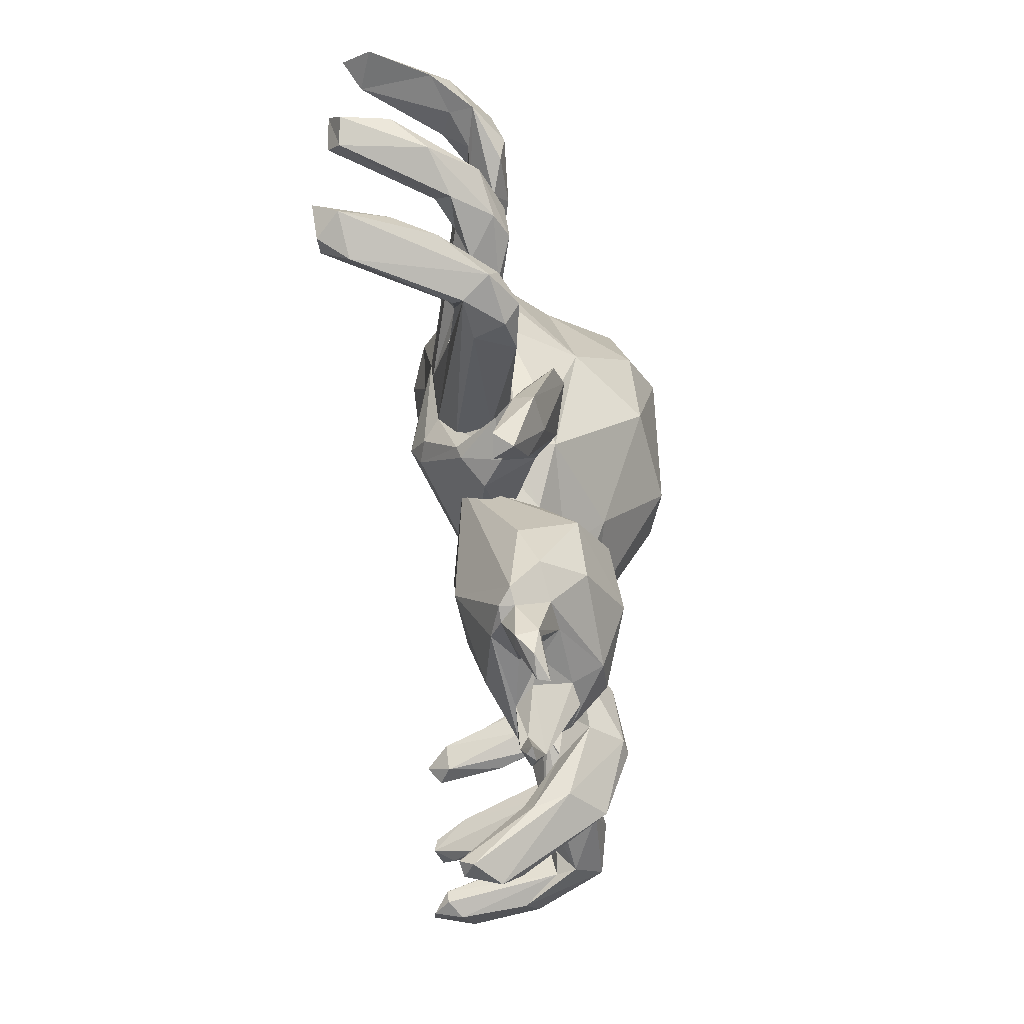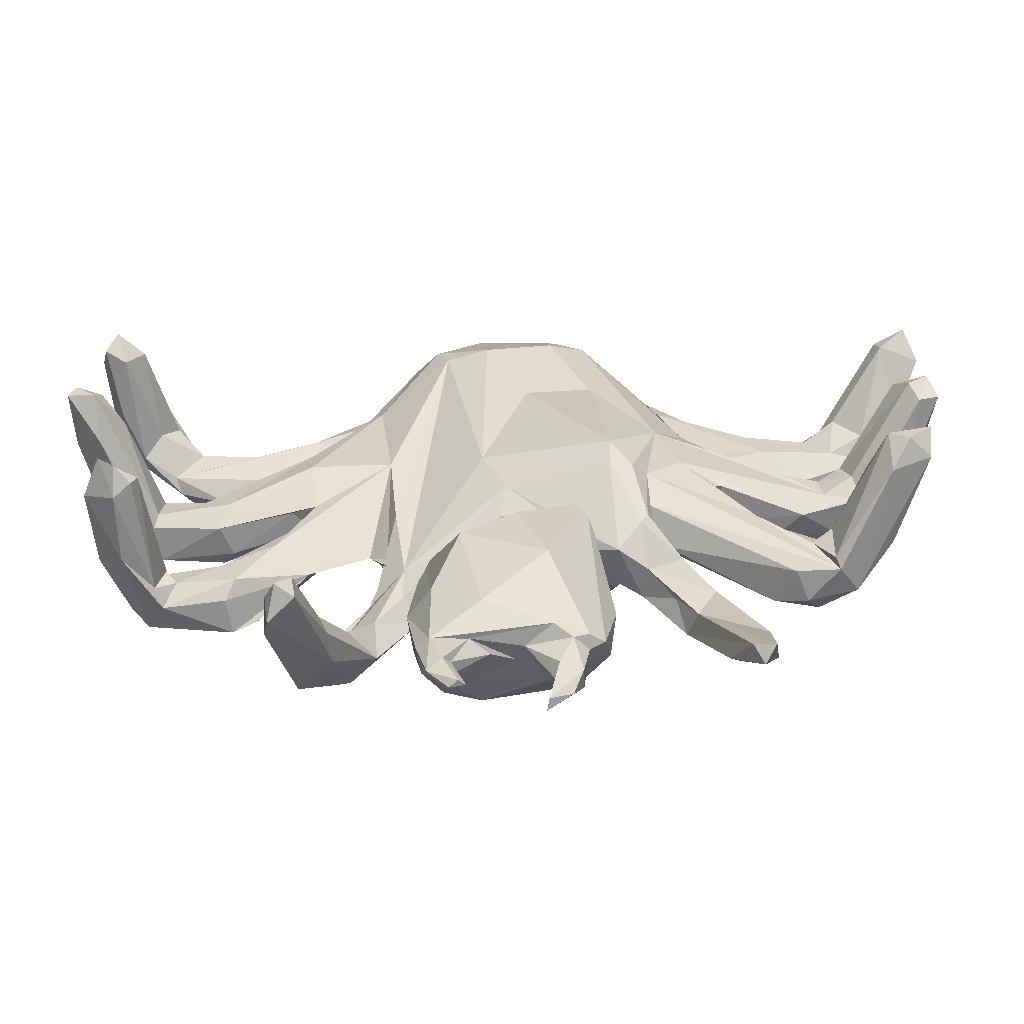
<metadata>
{"format":"obj","ext":"obj","renderer":"f3d","projection":"perspective","resolution":1024,"background":"white","views":[{"elev":-61.1,"azim":-81.8,"up":"+Y"},{"elev":-67.5,"azim":-177.5,"up":"+Y"}]}
</metadata>
<code>
o Cube
v -4.708 -3.544 0.4718
v 9.867 0.9461 -1.616
v -3.624 -6.216 2.046
v -5.66 -8.367 2.521
v -0.6891 -11.15 2.142
v -2.409 -4.219 2.583
v 2.723 2.239 2.653
v 1.595 -4.705 1.94
v 1.794 -4.198 2.961
v 1.483 2.184 -0.9
v 3.166 1.345 0.1863
v 2.02 -4.537 1.757
v 1.868 -5.33 2.124
v -1.737 -4.424 0.3973
v 1.077 -5.113 2.588
v 0.7433 -6.421 3.478
v 0.5801 -8.967 0.6137
v 2.243 -7.809 1.488
v 2.185 -7.26 2.577
v 1.665 -8.019 0.7433
v -0.834 -7.595 0.1456
v 1.526 -8.246 3.109
v -1.628 -9.554 1.22
v -1.905 -7.001 2.95
v -5.324 -1.672 0.6417
v -2.794 -4.46 1.566
v -3.59 -4.317 1.717
v -3.697 1.886 0.67
v 4.729 -0.9473 0.3497
v 4.412 -1.127 1.211
v -2.981 -0.98 3.208
v -3.502 -5.016 1.31
v -2.974 -3.471 2.484
v -3.144 -3.843 1.79
v 2.881 -4.132 1.957
v 5.181 -1.194 0.9507
v 4.287 -0.2563 1.798
v -6.68 -5.804 1.006
v -6.26 -6.507 1.366
v 6.487 -5.277 1.23
v 4.961 -4.185 0.8871
v 6.081 -6.212 1.148
v -7.106 -6.524 1.064
v -5.786 -6.208 2.191
v -6.501 -6.565 2.06
v -9.267 -5.581 -1.541
v -9.216 -5.982 -0.984
v -8.322 -6.415 -0.876
v 6.989 -5.807 2.505
v 7.623 -5.342 2.154
v 6.207 -6.446 2.337
v 5.694 -6.235 2.204
v 8.164 -5.272 1.543
v 8.479 -5.886 1.936
v 7.411 -6.049 1.258
v 8.862 -6.037 -1.629
v 6.762 -3.353 1.12
v 4.082 -3.189 1.225
v 7.764 -2.417 2.153
v 8.231 -3.015 2.002
v 6.564 -2.899 0.7089
v 8.354 -2.991 1.199
v 9.344 -3.101 -1.039
v 8.775 -2.575 1.921
v 9.994 -2.494 -0.8171
v 9.397 -2.009 -1.4
v 8.858 -2.396 -1.226
v 8.274 -2.678 0.9837
v -7.292 -2.915 1.059
v -6.753 -3.443 1.329
v -7.457 -2.453 2.161
v -7.771 -2.087 0.7464
v -9.022 -1.477 -0.4283
v -9.486 -2.743 -1.123
v -4.487 -0.08322 1.035
v -3.862 2.021 1.347
v -5.106 0.8325 1.636
v -4.566 1.547 1.195
v 7.7 1.177 1.015
v 8.312 0.4685 1.308
v 9.231 0.4184 -1.772
v 9.055 0.6442 0.8098
v 9.696 1.381 -1.001
v 9.808 1.267 -0.2371
v 9.29 1.184 1.166
v -8.811 0.5698 1.622
v -7.893 0.5509 1.382
v -6.537 0.3104 2.117
v -6.924 -0.252 1.836
v -9.547 1.045 0.754
v -8.032 1.208 0.7979
v -9.161 2.074 -0.8878
v 0.6852 5.43 1.789
v -1.265 4.123 3.114
v -1.187 4.054 -0.6058
v 2.061 5.236 0.4847
v 2.391 4.277 0.0902
v -2.333 -3.492 -0.7185
v -3.157 -3.687 0.0436
v 1.429 -4.79 1.276
v -2.933 -5.299 0.5555
v 0.2472 -4.606 1.234
v -0.7034 -4.766 1.286
v 3.609 -7.311 3.266
v 3.015 -6.862 2.032
v 2.971 -7.546 2.573
v 4.597 -8.61 2.71
v 2.424 -5.011 1.637
v 2.446 -5.921 1.907
v 1.242 -5.039 1.929
v 3.549 -7.785 1.798
v 4.907 -10.28 0.3531
v 4.967 -9.819 -0.0345
v 5.045 -9.87 0.7836
v -3.832 -6.575 2.764
v -3.04 -5.859 1.469
v -5.51 -9.449 1.668
v -5.011 -9.58 1.603
v -4.832 -8.247 2.622
v -4.555 -5.667 2.154
v -4.078 -6.799 2.167
v 2 -9.416 1.413
v 1.231 -10.2 1.422
v -1.624 -9.61 1.554
v -0.9895 -10.27 1.471
v -0.8579 1.197 4.903
v -1.978 0.5641 4.418
v 0.6007 -1.705 4.783
v -0.1331 -3.933 3.41
v -1.526 -1.588 4.522
v -3.472 -1.541 -0.1313
v -1.905 3.079 -0.7131
v 1.955 -0.0127 4.509
v 1.672 -1.565 4.386
v 3.522 -1.311 2.598
v 1.882 4.88 1.651
v -2.812 -4.027 -0.322
v -2.31 -4.06 -0.4777
v -3.089 -5.077 0.476
v -2.647 -4.742 1.185
v -3.067 -4.474 0.4584
v -2.085 -4.952 0.5706
v -4.177 -0.07401 0.5793
v 4.522 -5.455 1.445
v -0.4667 0.1566 -0.6611
v 0.6107 -2.601 -0.08463
v 2.662 -3.261 1.027
v -2.923 1.725 2.582
v -1.533 2.953 3.984
v -2.203 4.408 1.598
v 1.126 -5.6 2.592
v 1.612 -7.023 3.253
v -0.1923 -5.819 -0.01178
v -0.1407 -4.926 2.488
v 3.225 -4.565 1.503
v 2.694 -4.439 1.844
v 2.216 -4.642 1.961
v 1.056 -6.559 0.1175
v -0.8989 -9.527 0.9499
v -1.958 -5.441 1.27
v -1.958 -9.391 1.499
v -2.252 -7.629 1.705
v -0.6547 -6.089 3.501
v -1.41 -5.187 2.077
v -1.295 -9.678 1.218
v -2.073 -8.714 2.135
v 0.107 -7.402 3.687
v -1.346 -8.287 3.043
v 1.685 -9.598 1.158
v 3.678 1.896 0.7173
v 4.374 -0.2985 0.7474
v 3.807 2.063 1.817
v 4.764 1.453 1.165
v 4.827 1.089 0.7524
v 2.951 -4.03 1.759
v 3.337 -3.992 1.44
v -4.289 -1.883 1.431
v -4.475 -3.675 1.527
v -5.619 -4.662 0.9361
v -4.559 -3.273 1.462
v -4.9 -3.389 0.5523
v 2.766 -3.988 2.444
v 4.654 -3.129 1.302
v 6.086 -1.803 0.7407
v 4.23 -4.624 1.605
v -7.036 -5.407 1.813
v -7.374 -5.857 2.036
v -7.121 -5.703 0.7256
v -3.956 -3.102 0.04147
v -5.533 -4.847 0.7053
v 6.633 -5.339 2.094
v 2.819 -1.571 0.3896
v 5.278 -4.952 0.9153
v 4.5 -3.349 1.046
v 5.292 -4.455 1.418
v 4.703 -4.087 1.442
v -7.758 -5.354 1.242
v -8.77 -5.539 -0.003754
v -5.648 -4.768 1.774
v -6.874 -5.544 1.065
v -6.779 -6.222 2.389
v -7.603 -6.458 1.886
v -8.73 -6.096 -1.501
v -8.302 -5.832 -1.518
v -8.76 -5.292 -1.09
v -8.434 -6.032 0.9464
v -7.198 -6.674 1.287
v -7.919 -5.592 -0.7339
v 7.717 -5.515 1.278
v 6.305 -6.474 1.542
v 7.071 -5.359 1.544
v 6.17 -6.075 2.445
v 8.439 -6.668 0.3832
v 8.426 -6.841 -1.129
v 7.653 -5.75 1.09
v 7.693 -6.455 1.673
v 7.838 -6.383 1.211
v 8.099 -6.149 2.26
v 8.374 -6.645 -1.787
v 8.042 -6.697 -1.415
v 8.767 -6.307 -1.866
v 9.039 -6.084 0.6256
v 8.556 -5.764 -1.23
v 8.836 -5.691 0.863
v 9.18 -6.202 -0.9684
v 7.927 -6.441 -1.427
v 6.492 -3.293 1.786
v 6.773 -3.023 2.129
v 4.321 -2.117 1.261
v 5.564 -1.625 1.254
v 6.934 -2.096 1.685
v 4.508 -3.285 0.7007
v 5.059 -3.221 0.8599
v 4.646 -1.925 0.2379
v 8.931 -1.929 1.321
v 8.3 -1.776 1.673
v 7.437 -2.079 1.163
v 8.192 -2.037 0.9636
v 7.179 -2.483 0.8236
v 9.499 -1.809 -0.545
v 9.41 -2.822 -2.092
v 9.726 -2.916 -1.629
v 9.282 -2.558 -2.001
v 9.904 -2.269 -2.108
v 10.1 -2.45 -1.979
v 9.59 -2.578 0.546
v -6.439 -2.419 0.7425
v -7.385 -1.915 1.748
v -5.175 -2.642 1.653
v -5.583 -2.276 1.532
v -6.345 -2.104 1.205
v -7.581 -3.164 1.949
v -7.24 -2.266 0.9902
v -6.136 -3.324 1.848
v -7.012 -3.032 2.215
v -8.991 -1.998 -1.258
v -9.291 -2.399 -1.425
v -9.8 -1.786 -1.371
v -9.991 -2.37 -1.052
v -8.478 -2.657 1.762
v -8.176 -1.627 1.282
v -9.722 -2.176 -0.000687
v -9.438 -1.542 -0.3791
v -7.964 -2.708 0.7124
v -8.161 -3.198 1.102
v -9.184 -2.796 0.7583
v 4.607 0.1879 1.771
v 6.57 0.1385 2.169
v 4.428 -0.1064 1.386
v 4.853 0.1348 1.4
v 4.371 0.4397 2.024
v 3.886 0.8167 2.155
v 4.113 0.5691 0.9409
v 5.626 0.7561 2.23
v 7.273 0.7046 1.148
v 4.911 1.381 1.846
v 6.117 1.177 1.735
v -3.45 2.897 0.7392
v -4.357 -0.7619 1.209
v -4.112 -1.301 1.663
v -4.382 0.1241 1.496
v -4.169 0.8682 1.606
v -4.774 -0.1554 1.239
v -4.781 1.493 0.9671
v -5.826 1.027 1.057
v -5.948 1.204 1.448
v -6.187 0.2636 1.155
v 8.288 1.447 0.4057
v 8.845 0.956 -1.795
v 5.99 0.9195 1.045
v 6.349 1.148 1.369
v 7.725 1.641 1.474
v 6.985 -0.1095 1.826
v 6.244 0.1036 1.306
v 8.194 0.3554 1.698
v 7.949 0.7403 2.138
v 8.663 1.364 1.716
v 8.841 1.79 0.9083
v 9.421 0.8276 -2.376
v 9.698 0.499 -2.055
v 9.467 0.5301 -0.4043
v 9.066 1.501 -1.313
v 8.628 0.9003 0.3211
v -9.204 1.522 1.137
v -7.28 1.009 2.085
v -7.678 0.05762 2.102
v -7.919 0.5989 2.224
v -8.308 1.158 1.966
v -6.981 1.287 1.562
v -7.746 1.472 1.143
v -7.306 1.033 1.259
v -9.852 1.931 -1.292
v -10.15 1.536 -0.6004
v -9.877 2.094 -0.5598
v -9.256 1.642 -0.9508
v -8.681 0.817 1.058
v -8.254 1.696 1.173
v -0.8693 5.212 2.072
v 1.156 5.651 0.8145
v -0.9674 5.338 0.1131
v -0.8552 5.712 0.8227
v 0.8967 4.083 3.36
v 0.6759 4.326 -0.6227
v 3.425 2.951 0.8468
v -2.401 4.506 0.2382
v -1.958 5.263 0.5796
v 0.5227 2.158 4.761
v 1.567 2.781 4.098
v -0.3508 3.269 4.142
v 1.769 2.953 -0.815
v -1.986 0.4122 -0.5892
v 0.4949 2.128 -1.149
v -1.084 2.458 -1.088
v 3.149 -5.168 2.335
v -2.394 -5.758 1.007
v 0.07116 -3.861 0.1433
v 0.1952 -4.45 0.6394
v -1.043 -5.047 1.255
v -0.9012 -4.723 0.6067
v -3.243 -4.964 0.8204
v -3.715 -4.963 1.805
v 4.021 -8.762 0.957
v 3.169 -5.936 3.125
v 3.999 -7.266 3.328
v 2.108 -6.106 2.464
v 3.858 -6.996 2.537
v 4.388 -7.868 2.464
v 3.779 -8.821 1.993
v 4.707 -10.12 -0.4539
v 4.519 -9.836 -0.4851
v 4.297 -10.26 -0.189
v 3.828 -9.117 1.174
v 4.355 -10.01 -0.52
v -4.587 -8.85 2.259
v -5.515 -8.016 2.078
v -3.843 -5.4 1.451
v -3.5 -5.099 2.291
v -3.6 -5.665 2.74
v -2.921 -5.721 2.196
v -4.633 -5.269 2.829
v -5.252 -9.619 2.053
v -5.393 -6.585 2.912
v -4.821 -6.186 3.064
v 1.932 -9.018 2.246
v 0.702 -8.655 3.123
v -1.348 -9.189 2.262
v 1.725 -10.57 1.43
v 1.233 -9.235 2.546
v 1.878 -9.277 1.947
v 0.7871 -9.04 2.443
v 1.554 -10.43 1.758
v 1.284 -10.53 1.639
v 0.9109 -11.01 1.549
v 0.4375 -9.475 1.638
v 1.394 -10.38 1.233
v 1.07 -11.04 1.413
v 1.259 -11.03 1.584
v -0.0884 -9.304 1.864
v -0.2771 -9.543 1.445
v 0.8687 -9.56 1.219
v -1.255 -10.32 2.045
v -0.611 -9.112 2.353
v -1.47 -10.41 2.02
v -0.7558 -11.11 1.872
v -1.014 -10.48 1.921
v -1.48 -10.53 1.539
v -1.249 -10.92 1.889
f 327 133 328
f 327 126 128
f 128 134 133
f 9 128 129
f 128 130 129
f 130 6 129
f 130 31 6
f 149 148 127
f 182 134 9
f 7 135 272
f 133 135 7
f 136 322 328
f 136 93 322
f 98 138 137
f 138 101 139
f 26 164 6
f 26 140 164
f 26 6 33
f 141 142 140
f 160 140 142
f 164 140 160
f 132 143 278
f 25 131 247
f 155 144 176
f 144 185 176
f 144 52 185
f 145 146 98
f 10 146 332
f 146 10 108
f 131 98 137
f 190 189 99
f 98 331 145
f 192 234 232
f 108 10 147
f 10 192 147
f 148 149 150
f 150 94 318
f 158 12 20
f 8 12 102
f 102 12 14
f 12 8 156
f 21 14 153
f 102 14 141
f 154 151 15
f 156 157 12
f 175 156 155
f 15 182 9
f 157 13 12
f 156 13 157
f 169 17 20
f 169 159 17
f 379 159 380
f 158 20 17
f 14 162 160
f 161 162 14
f 21 161 14
f 154 163 151
f 164 163 154
f 151 16 152
f 159 379 165
f 23 159 165
f 165 124 23
f 165 379 125
f 162 166 24
f 166 168 24
f 366 166 161
f 16 167 152
f 24 167 163
f 152 167 22
f 18 122 169
f 18 19 122
f 22 19 152
f 364 122 19
f 22 364 19
f 177 180 178
f 76 282 148
f 76 78 282
f 273 171 170
f 170 97 324
f 11 29 234
f 11 234 192
f 172 276 173
f 96 172 324
f 175 37 182
f 175 30 37
f 176 58 30
f 280 34 26
f 31 280 33
f 31 281 280
f 27 201 44
f 178 199 201
f 1 180 181
f 180 70 181
f 194 183 58
f 183 233 227
f 61 29 239
f 176 196 58
f 185 191 196
f 186 187 201
f 197 206 187
f 187 206 202
f 38 200 179
f 188 186 200
f 141 207 99
f 99 207 190
f 1 189 190
f 32 44 39
f 1 190 179
f 41 40 193
f 232 193 192
f 41 193 232
f 194 41 232
f 155 42 144
f 188 204 208
f 43 48 204
f 38 188 200
f 200 186 199
f 201 202 45
f 45 207 39
f 205 204 46
f 203 204 48
f 207 202 48
f 202 206 47
f 47 48 202
f 47 203 48
f 43 207 48
f 208 205 186
f 188 208 186
f 49 218 50
f 211 191 53
f 191 50 53
f 144 210 51
f 42 216 210
f 212 51 49
f 195 191 40
f 40 191 211
f 212 49 185
f 213 222 218
f 209 223 226
f 55 215 217
f 216 55 217
f 51 216 218
f 221 219 226
f 221 214 219
f 226 219 220
f 214 220 219
f 213 225 222
f 54 222 224
f 53 224 223
f 224 222 225
f 225 56 223
f 226 217 215
f 217 226 220
f 231 237 184
f 231 59 236
f 227 60 228
f 229 58 228
f 229 228 230
f 30 36 171
f 230 231 36
f 183 232 233
f 61 57 232
f 59 64 236
f 236 64 235
f 236 235 240
f 237 238 239
f 184 237 239
f 237 236 238
f 61 62 57
f 57 60 227
f 68 62 61
f 236 240 66
f 60 246 64
f 59 60 64
f 244 241 243
f 63 241 242
f 243 241 67
f 245 241 244
f 65 242 245
f 66 244 243
f 238 66 67
f 66 243 67
f 60 63 246
f 62 63 60
f 63 242 246
f 68 63 62
f 235 246 240
f 246 65 240
f 65 245 240
f 238 67 68
f 68 67 241
f 247 69 253
f 253 69 264
f 69 265 264
f 248 261 71
f 131 69 247
f 249 255 180
f 250 71 249
f 250 249 177
f 25 251 250
f 72 73 261
f 73 256 258
f 252 265 70
f 70 265 69
f 253 72 248
f 72 261 248
f 71 260 255
f 260 266 252
f 252 266 265
f 266 262 259
f 261 262 260
f 261 263 262
f 72 257 256
f 265 266 74
f 264 265 74
f 267 268 271
f 268 296 274
f 37 269 271
f 273 269 30
f 269 273 270
f 275 290 79
f 275 79 80
f 79 303 80
f 79 288 303
f 270 293 267
f 272 276 172
f 273 174 294
f 273 294 270
f 294 174 80
f 281 89 283
f 150 278 76
f 76 278 78
f 143 177 279
f 31 282 281
f 281 283 279
f 87 91 311
f 316 91 87
f 283 287 75
f 284 286 78
f 87 285 287
f 78 286 77
f 77 305 88
f 288 302 289
f 291 79 290
f 277 292 291
f 296 85 297
f 296 293 295
f 293 80 295
f 295 80 82
f 296 297 274
f 297 292 274
f 297 298 292
f 299 289 302
f 299 300 81
f 299 81 289
f 301 84 85
f 2 83 84
f 84 300 2
f 301 85 82
f 301 81 300
f 85 84 298
f 298 84 83
f 303 81 82
f 303 289 81
f 80 303 82
f 88 305 307
f 307 305 308
f 305 309 308
f 307 308 86
f 89 86 287
f 311 310 309
f 285 309 286
f 312 92 315
f 90 304 313
f 316 315 91
f 90 313 315
f 317 304 308
f 317 314 304
f 93 321 318
f 320 96 323
f 321 320 326
f 321 319 320
f 323 333 95
f 323 330 332
f 324 97 96
f 325 95 132
f 126 327 329
f 127 126 149
f 11 10 330
f 150 318 326
f 318 321 326
f 10 332 330
f 136 96 319
f 172 136 7
f 100 109 345
f 334 346 108
f 346 111 105
f 146 336 138
f 138 335 101
f 101 116 356
f 116 3 121
f 100 110 337
f 137 139 99
f 141 340 341
f 141 103 102
f 110 102 337
f 102 103 337
f 103 338 337
f 103 357 338
f 8 110 343
f 110 100 345
f 345 105 106
f 35 334 147
f 334 347 346
f 147 334 108
f 114 112 113
f 105 111 106
f 344 347 334
f 104 348 107
f 104 106 348
f 348 112 107
f 111 352 106
f 349 350 113
f 349 353 350
f 349 113 112
f 351 349 112
f 342 353 352
f 347 114 113
f 347 113 350
f 342 350 353
f 3 115 121
f 355 362 120
f 139 101 356
f 357 359 338
f 358 115 359
f 341 360 357
f 341 120 360
f 341 357 103
f 357 358 359
f 361 118 354
f 361 117 118
f 119 4 361
f 361 354 119
f 362 4 363
f 355 4 362
f 120 362 360
f 363 4 119
f 121 115 118
f 120 121 355
f 121 117 355
f 22 365 364
f 366 365 168
f 366 382 365
f 159 169 380
f 169 375 380
f 370 371 368
f 374 371 370
f 123 372 371
f 369 371 367
f 369 368 371
f 380 123 374
f 377 373 376
f 375 373 123
f 375 376 373
f 378 382 379
f 379 382 381
f 161 124 366
f 382 378 370
f 381 383 5
f 124 383 366
f 366 383 382
f 382 383 381
f 387 384 5
f 385 5 384
f 383 387 5
f 133 327 128
f 127 130 126
f 128 126 130
f 9 134 128
f 6 31 33
f 130 127 31
f 127 148 31
f 282 31 148
f 331 132 333
f 132 95 333
f 7 272 172
f 133 134 135
f 182 135 134
f 37 272 135
f 328 133 7
f 7 136 328
f 328 322 327
f 137 138 139
f 26 32 140
f 141 14 142
f 32 141 140
f 278 143 28
f 132 131 143
f 25 143 131
f 250 143 25
f 146 145 332
f 108 336 146
f 189 131 99
f 98 131 331
f 99 131 137
f 132 331 131
f 35 192 155
f 147 192 35
f 10 11 192
f 150 149 94
f 94 149 329
f 20 12 18
f 12 13 18
f 18 13 19
f 13 151 19
f 19 151 152
f 158 153 12
f 14 12 153
f 129 6 154
f 129 154 15
f 129 15 9
f 154 6 164
f 176 175 155
f 175 182 156
f 15 156 182
f 151 13 15
f 13 156 15
f 153 158 21
f 21 159 23
f 21 158 17
f 21 17 159
f 160 24 164
f 160 162 24
f 142 14 160
f 21 23 161
f 164 24 163
f 151 163 16
f 161 166 162
f 366 168 166
f 16 163 167
f 24 168 167
f 168 365 167
f 22 167 365
f 20 18 169
f 180 255 254
f 1 178 180
f 34 280 177
f 148 150 76
f 170 171 97
f 29 11 171
f 172 173 324
f 174 324 173
f 96 136 172
f 175 176 30
f 26 34 27
f 34 177 178
f 33 280 26
f 27 178 201
f 27 34 178
f 178 1 179
f 178 179 199
f 180 254 70
f 189 181 70
f 30 58 229
f 135 182 37
f 228 183 227
f 171 184 29
f 234 29 61
f 239 29 184
f 171 36 184
f 36 231 184
f 176 185 196
f 185 52 212
f 185 49 191
f 201 199 186
f 186 197 187
f 201 187 202
f 141 39 207
f 32 26 27
f 32 27 44
f 39 44 45
f 190 38 179
f 32 39 141
f 211 209 40
f 42 193 55
f 193 40 55
f 40 209 55
f 155 192 42
f 192 193 42
f 35 155 156
f 41 194 195
f 210 144 42
f 194 58 196
f 194 196 195
f 196 191 195
f 195 40 41
f 188 43 204
f 197 198 206
f 206 198 47
f 198 205 46
f 198 46 47
f 190 207 38
f 207 43 38
f 188 38 43
f 179 200 199
f 45 44 201
f 207 45 202
f 47 46 203
f 46 204 203
f 186 205 197
f 197 205 198
f 205 208 204
f 50 218 54
f 50 54 53
f 53 54 224
f 42 55 216
f 51 210 216
f 52 144 51
f 212 52 51
f 191 49 50
f 217 214 213
f 213 214 225
f 215 209 226
f 55 209 215
f 209 211 53
f 216 217 213
f 216 213 218
f 49 51 218
f 223 221 226
f 221 225 214
f 56 225 221
f 56 221 223
f 218 222 54
f 209 53 223
f 223 224 225
f 217 220 214
f 237 231 236
f 30 229 230
f 58 183 228
f 231 230 228
f 30 230 36
f 194 232 183
f 232 57 233
f 233 57 227
f 234 61 232
f 59 228 60
f 60 57 62
f 231 228 59
f 239 68 61
f 239 238 68
f 238 236 66
f 66 240 244
f 246 242 65
f 245 242 241
f 240 245 244
f 235 64 246
f 68 241 63
f 72 253 264
f 71 261 260
f 250 248 71
f 131 189 69
f 1 181 189
f 69 189 70
f 251 25 247
f 251 247 253
f 177 249 180
f 249 71 255
f 143 250 177
f 73 72 256
f 261 73 263
f 73 258 263
f 250 251 248
f 251 253 248
f 254 252 70
f 254 255 252
f 255 260 252
f 74 258 257
f 263 258 262
f 262 258 259
f 258 256 257
f 259 258 74
f 260 262 266
f 266 259 74
f 72 264 257
f 264 74 257
f 271 268 274
f 267 293 268
f 37 30 269
f 271 269 267
f 267 269 270
f 272 37 271
f 271 274 272
f 273 170 174
f 170 324 174
f 171 273 30
f 270 294 293
f 272 274 276
f 276 274 277
f 174 290 275
f 80 174 275
f 174 173 290
f 276 277 173
f 290 173 291
f 173 277 291
f 281 282 77
f 89 281 88
f 281 77 88
f 278 284 78
f 143 279 28
f 28 279 75
f 28 284 278
f 75 287 28
f 280 279 177
f 75 279 283
f 280 281 279
f 287 86 87
f 283 89 287
f 28 285 284
f 284 285 286
f 285 87 311
f 28 287 285
f 282 78 77
f 77 286 309
f 292 298 302
f 288 292 302
f 291 292 79
f 79 292 288
f 268 293 296
f 296 295 85
f 293 294 80
f 295 82 85
f 274 292 277
f 2 300 299
f 2 299 83
f 301 300 84
f 82 81 301
f 297 85 298
f 302 298 83
f 83 299 302
f 303 288 289
f 304 314 313
f 305 77 309
f 308 309 317
f 306 88 307
f 86 308 304
f 89 88 306
f 89 306 86
f 316 86 90
f 306 307 86
f 87 86 316
f 311 91 310
f 285 311 309
f 309 310 317
f 312 314 92
f 312 315 313
f 314 312 313
f 86 304 90
f 91 315 310
f 310 315 92
f 310 92 317
f 316 90 315
f 317 92 314
f 93 319 321
f 96 320 319
f 94 329 318
f 318 329 322
f 318 322 93
f 320 323 95
f 323 332 333
f 96 97 323
f 171 11 97
f 278 325 132
f 325 326 320
f 325 320 95
f 149 126 329
f 327 322 329
f 97 11 330
f 97 330 323
f 278 150 326
f 278 326 325
f 145 331 332
f 331 333 332
f 136 319 93
f 100 336 108
f 100 108 109
f 108 105 109
f 108 346 105
f 98 146 138
f 138 336 335
f 336 339 335
f 336 337 339
f 101 335 116
f 356 116 120
f 120 116 121
f 359 116 335
f 338 359 335
f 116 359 3
f 336 100 337
f 337 338 339
f 338 335 339
f 141 99 340
f 99 139 340
f 141 341 103
f 111 346 347
f 111 347 342
f 342 347 350
f 8 102 110
f 156 8 343
f 343 110 345
f 343 345 104
f 104 345 106
f 156 343 35
f 35 343 344
f 35 344 334
f 344 343 104
f 345 109 105
f 107 112 114
f 111 342 352
f 104 107 344
f 344 107 347
f 348 351 112
f 106 352 348
f 348 352 351
f 351 353 349
f 352 353 351
f 107 114 347
f 354 115 119
f 355 117 4
f 3 359 115
f 340 139 341
f 341 139 356
f 341 356 120
f 357 360 358
f 360 363 358
f 361 4 117
f 360 362 363
f 358 363 115
f 115 363 119
f 118 115 354
f 121 118 117
f 380 374 378
f 378 374 370
f 365 370 364
f 365 382 370
f 169 367 375
f 169 122 367
f 364 369 122
f 364 368 369
f 364 370 368
f 371 373 377
f 371 372 373
f 374 123 371
f 122 369 367
f 380 375 123
f 367 371 377
f 123 373 372
f 375 367 376
f 376 367 377
f 125 379 385
f 379 381 385
f 380 378 379
f 23 124 161
f 385 381 5
f 124 386 383
f 165 125 386
f 165 386 124
f 386 125 384
f 386 384 387
f 384 125 385
f 386 387 383

</code>
